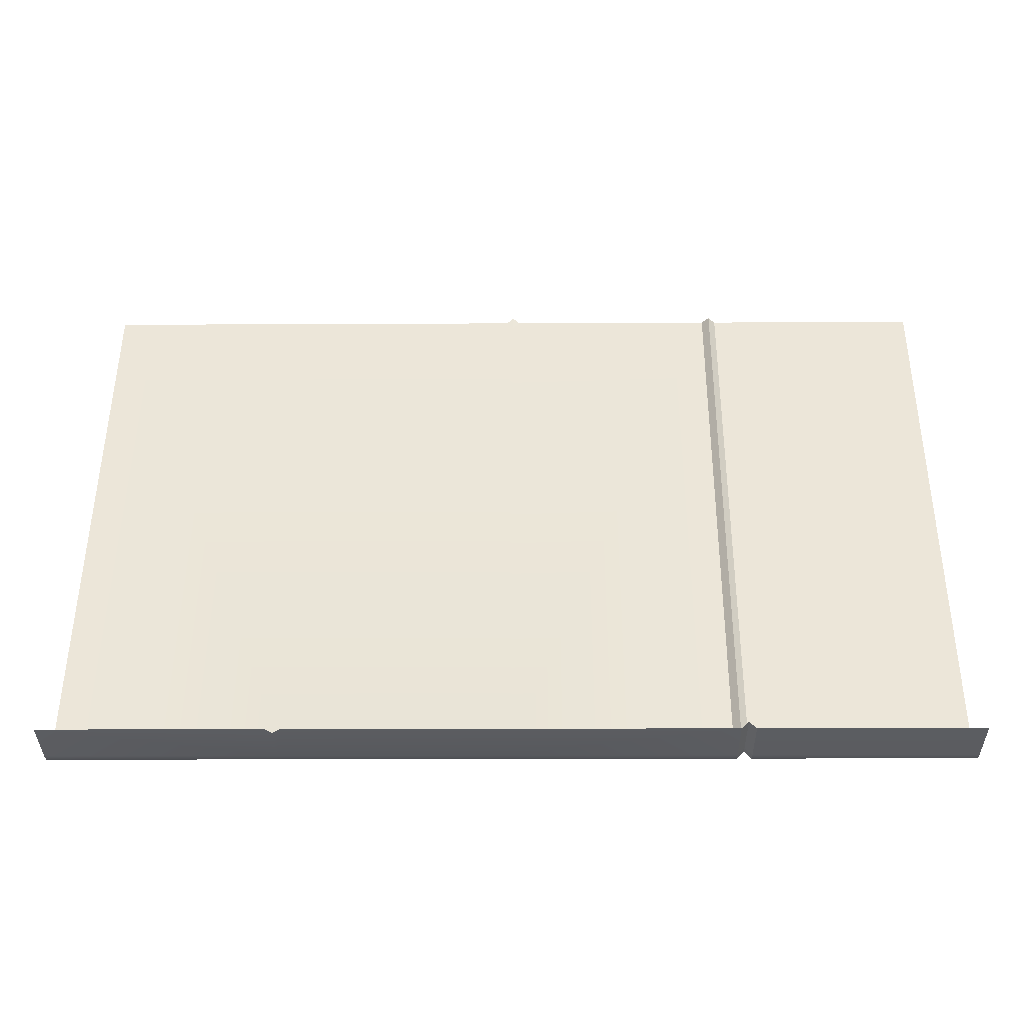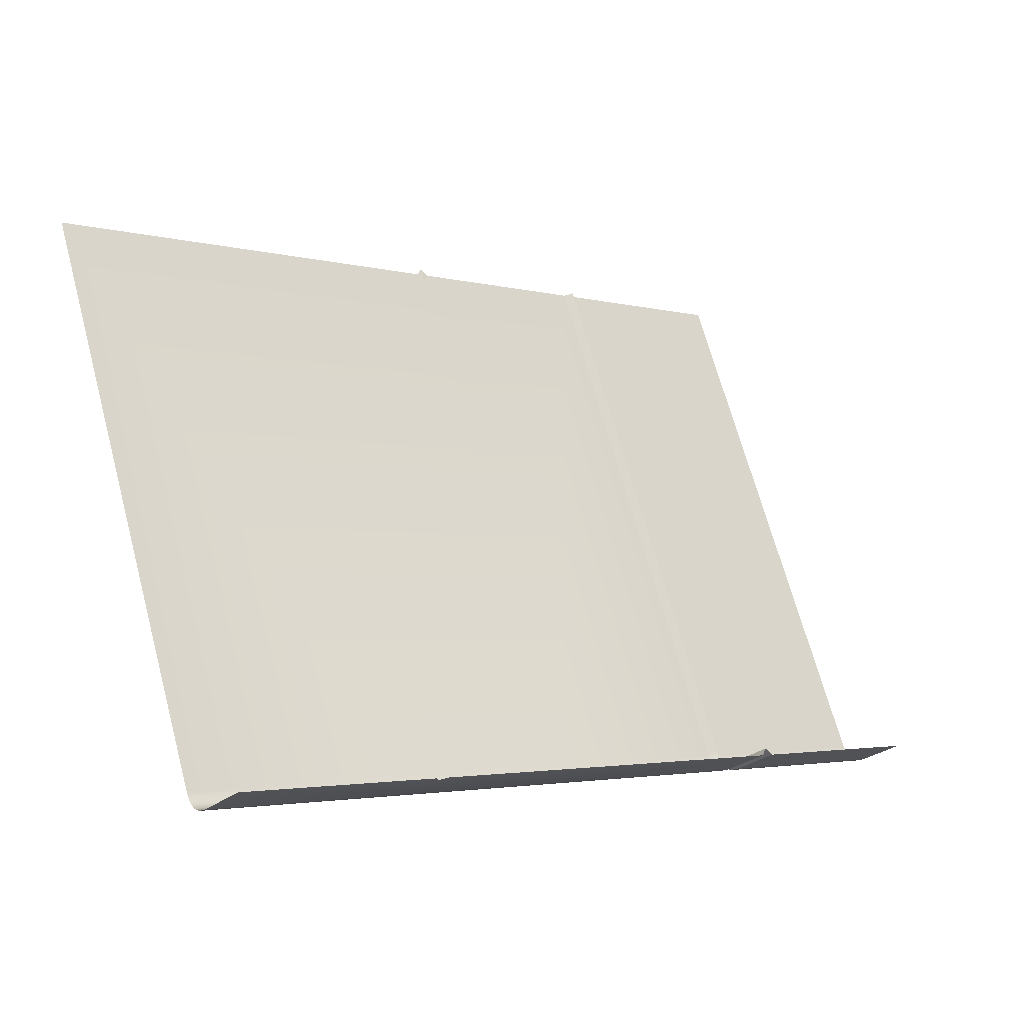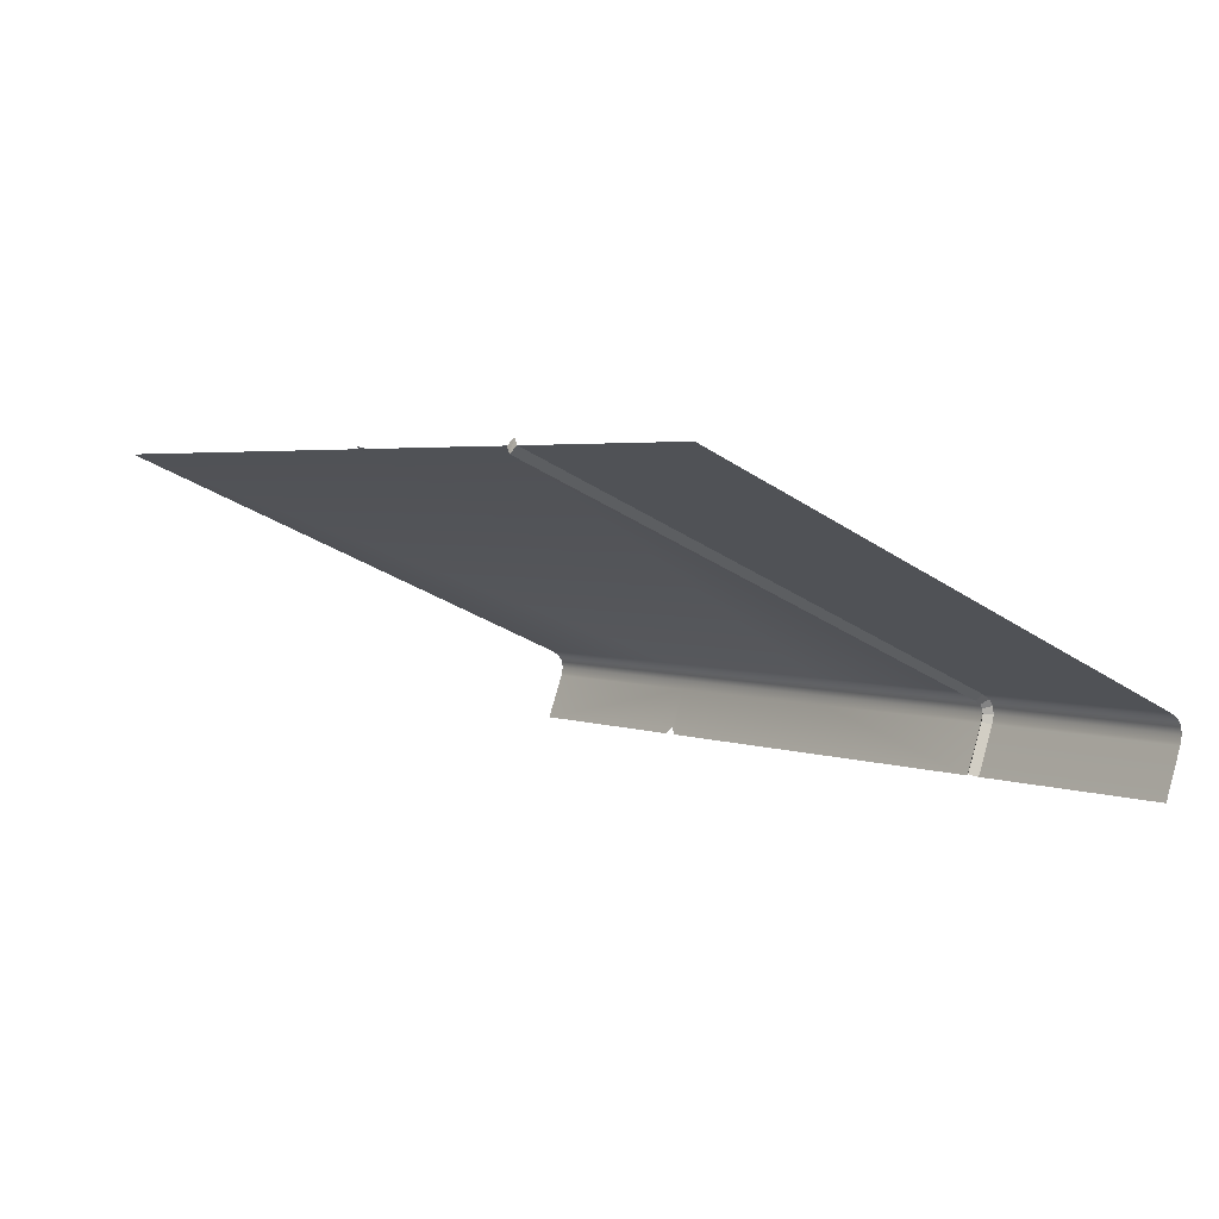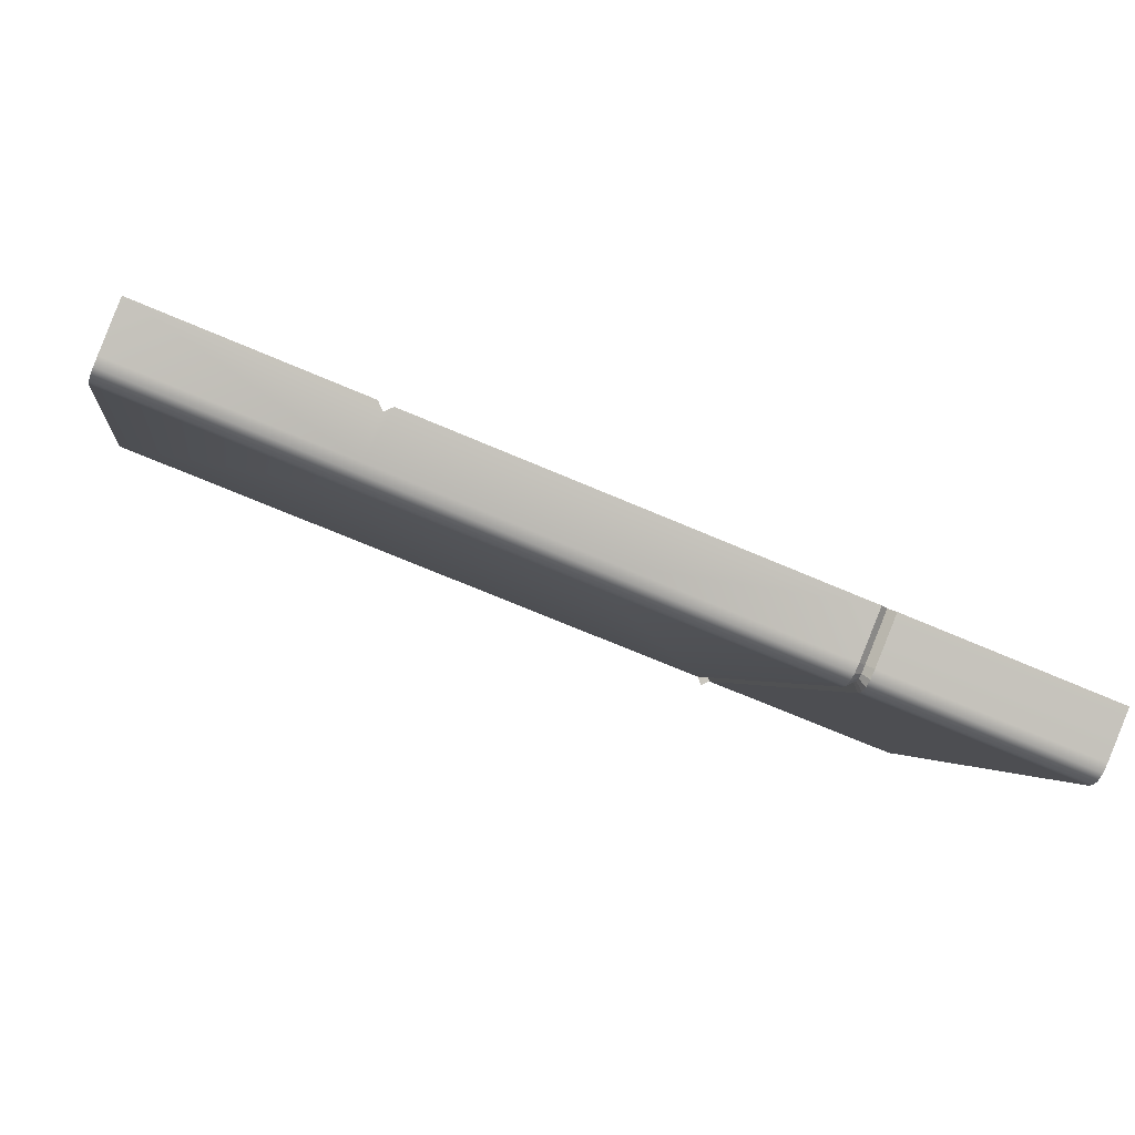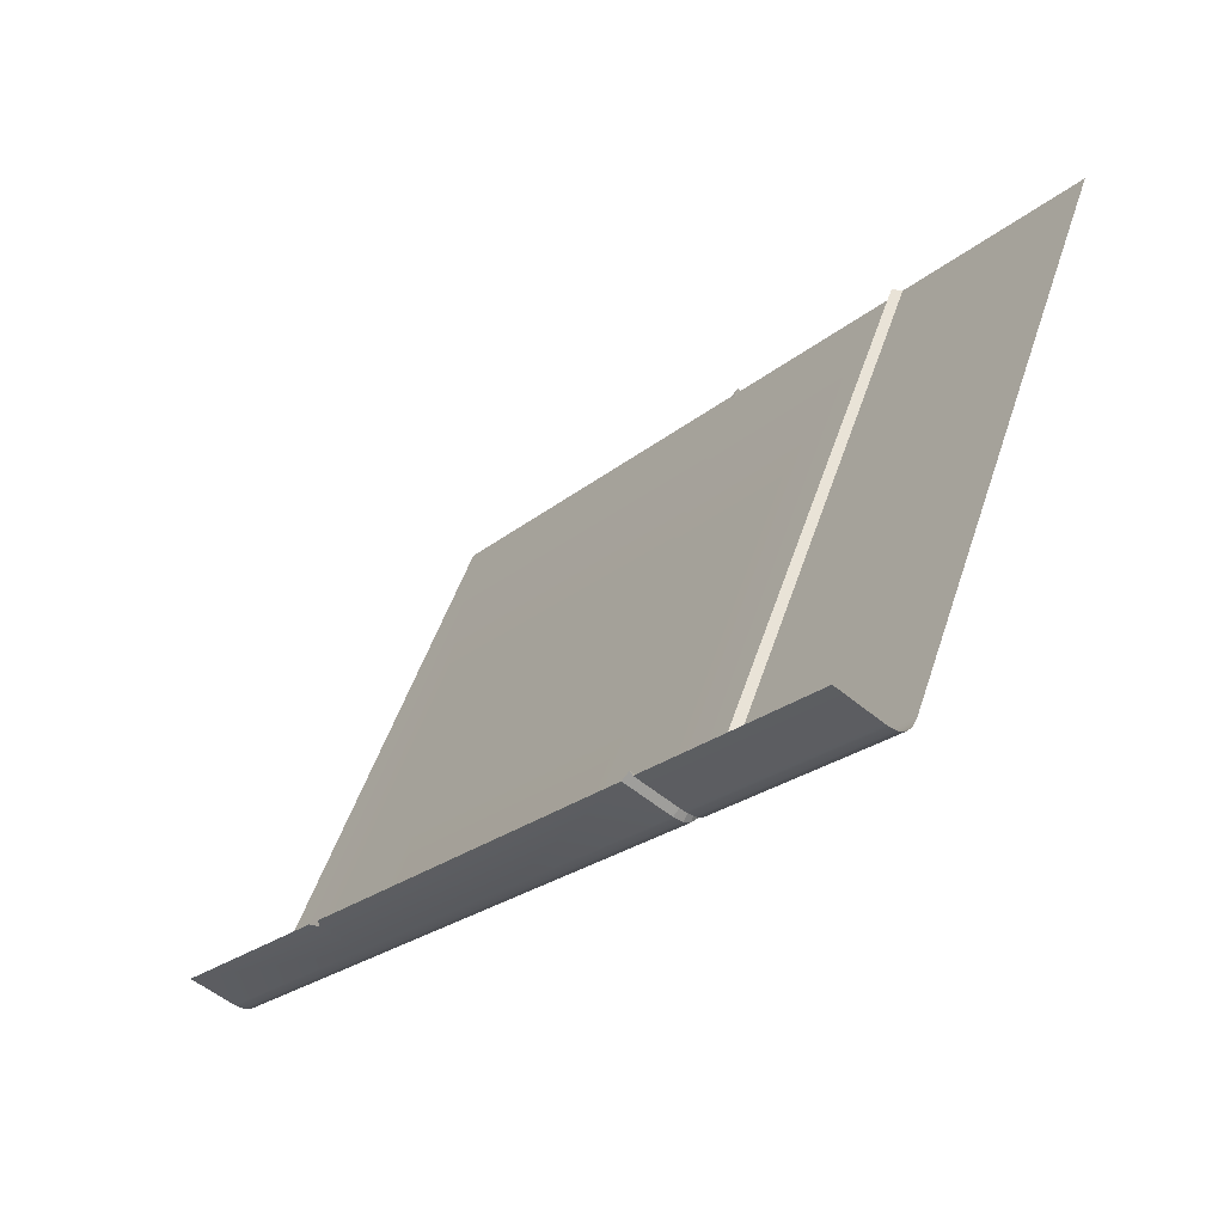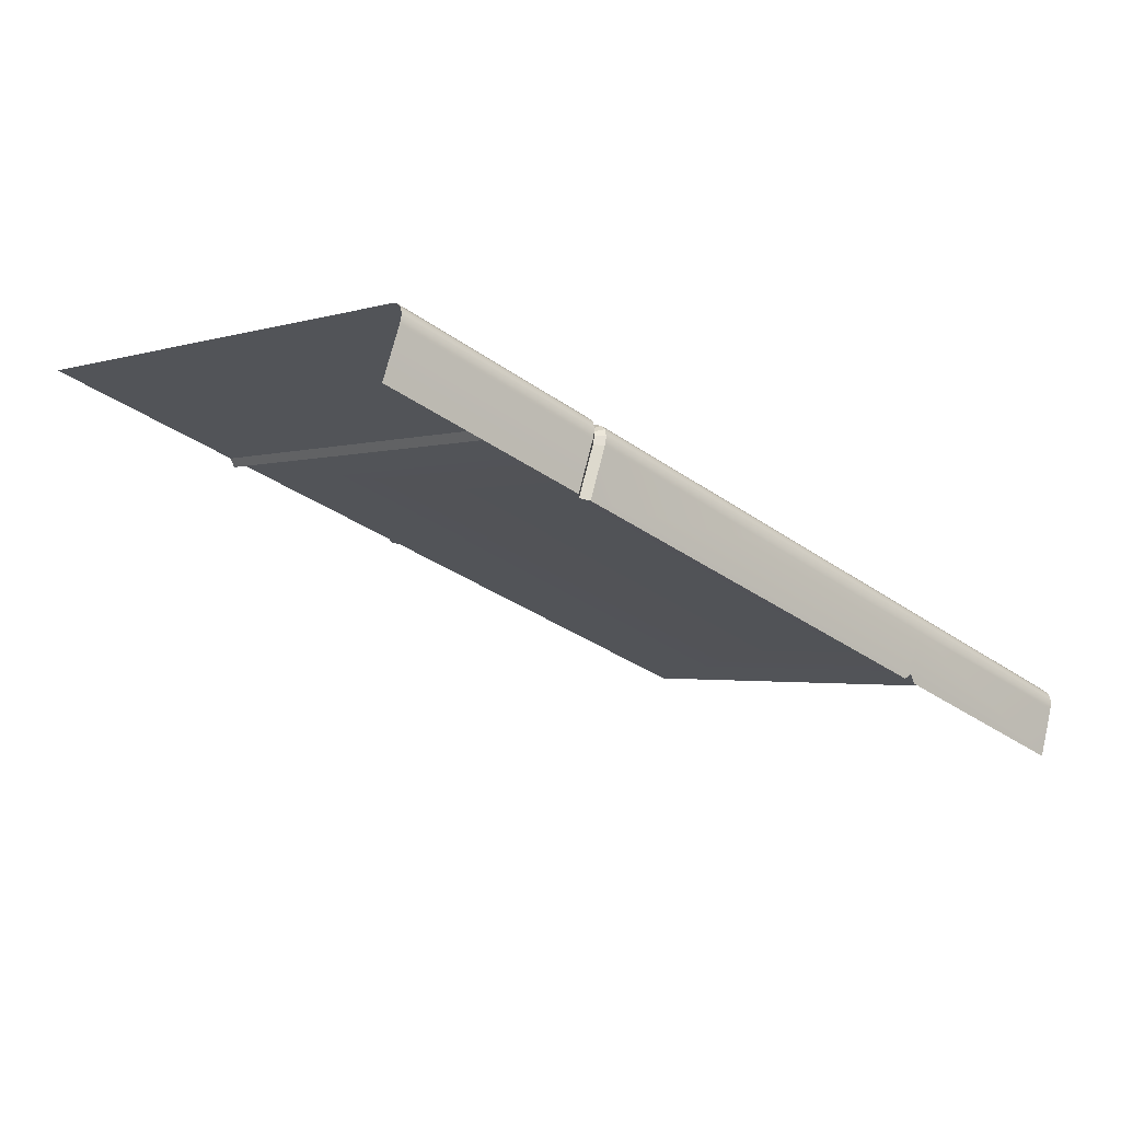
<metadata>
{"format":"obj","ext":"obj","renderer":"f3d","projection":"perspective","resolution":1024,"background":"white","views":[{"elev":-15.9,"azim":0.6,"up":"+Z"},{"elev":-2.9,"azim":-42.1,"up":"+Z"},{"elev":3.2,"azim":52.5,"up":"+Y"},{"elev":-70.5,"azim":-23.1,"up":"+Z"},{"elev":-24.2,"azim":53.1,"up":"+Z"},{"elev":-32.7,"azim":135.3,"up":"+Y"}]}
</metadata>
<code>
o tile3-2_pivot2
v -0 0.0847 0.1431
v -0 0.0164 -0.008356
v -0 0.01375 -0.007792
v -0 0.000382 -0.002928
v -0 0.01863 -0.007965
v -0 0.02044 -0.00662
v -0 0.02184 -0.004321
v -0.0625 0.01642 -0.006369
v -0.0625 0.01783 -0.006139
v -0.0625 0.01896 -0.005279
v -0.0625 0.01429 -0.005883
v -0.0625 0.02006 -0.003407
v -0.0625 0.001055 -0.001061
v -0.0625 0.08286 0.1439
v -0.125 0.08537 0.1449
v -0.25 0.0164 -0.008356
v -0.0645 0.0164 -0.008356
v -0.0605 0.0164 -0.008356
v -0.25 0.01863 -0.007965
v -0.0645 0.01863 -0.007965
v -0.0605 0.01863 -0.007965
v -0.25 0.02044 -0.00662
v -0.0645 0.02044 -0.00662
v -0.0605 0.02044 -0.00662
v -0.25 0.01375 -0.007792
v -0.0645 0.01375 -0.007792
v -0.0605 0.01375 -0.007793
v -0.25 0.02184 -0.004321
v -0.0645 0.02184 -0.004321
v -0.0605 0.02184 -0.004321
v -0.1895 0.000382 -0.002928
v -0.25 0.000382 -0.002928
v -0.0645 0.000382 -0.002928
v -0.0605 0.000382 -0.002928
v -0.25 0.0847 0.1431
v -0.0645 0.0847 0.1431
v -0.123 0.0847 0.1431
v -0.0625 0.08657 0.1424
v -0.0605 0.0847 0.1431
v -0.125 0.0164 -0.008356
v -0.1875 0.0164 -0.008356
v -0.1875 0.01863 -0.007965
v -0.125 0.01863 -0.007965
v -0.1875 0.02044 -0.00662
v -0.125 0.02044 -0.00662
v -0.1875 0.002261 -0.003612
v -0.125 0.01375 -0.007793
v -0.1875 0.01375 -0.007792
v -0.125 0.08392 0.1413
v -0.1875 0.02183 -0.004321
v -0.125 0.02183 -0.004321
v -0.125 0.000382 -0.002928
v -0.1855 0.000382 -0.002928
v -0.1875 0.0847 0.1431
v -0.127 0.0847 0.1431
f 17 20 9 8
f 21 18 8 9
f 26 17 8 11
f 18 27 11 8
f 20 23 10 9
f 24 21 9 10
f 23 29 12 10
f 30 24 10 12
f 33 26 11 13
f 27 34 13 11
f 37 49 15
f 29 36 14 12
f 39 30 12 14
f 36 38 14
f 38 39 14
f 49 55 15
f 41 16 19 42
f 43 20 17 40
f 21 5 2 18
f 48 25 16 41
f 40 17 26 47
f 18 2 3 27
f 42 19 22 44
f 45 23 20 43
f 24 6 5 21
f 44 22 28 50
f 51 29 23 45
f 30 7 6 24
f 32 25 48 46 31
f 47 26 33 52
f 27 3 4 34
f 50 28 35 54
f 36 29 51 49 37
f 39 1 7 30
f 42 43 40 41
f 41 40 47 48
f 44 45 43 42
f 50 51 45 44
f 48 47 52 53 46
f 51 50 54 55 49

</code>
